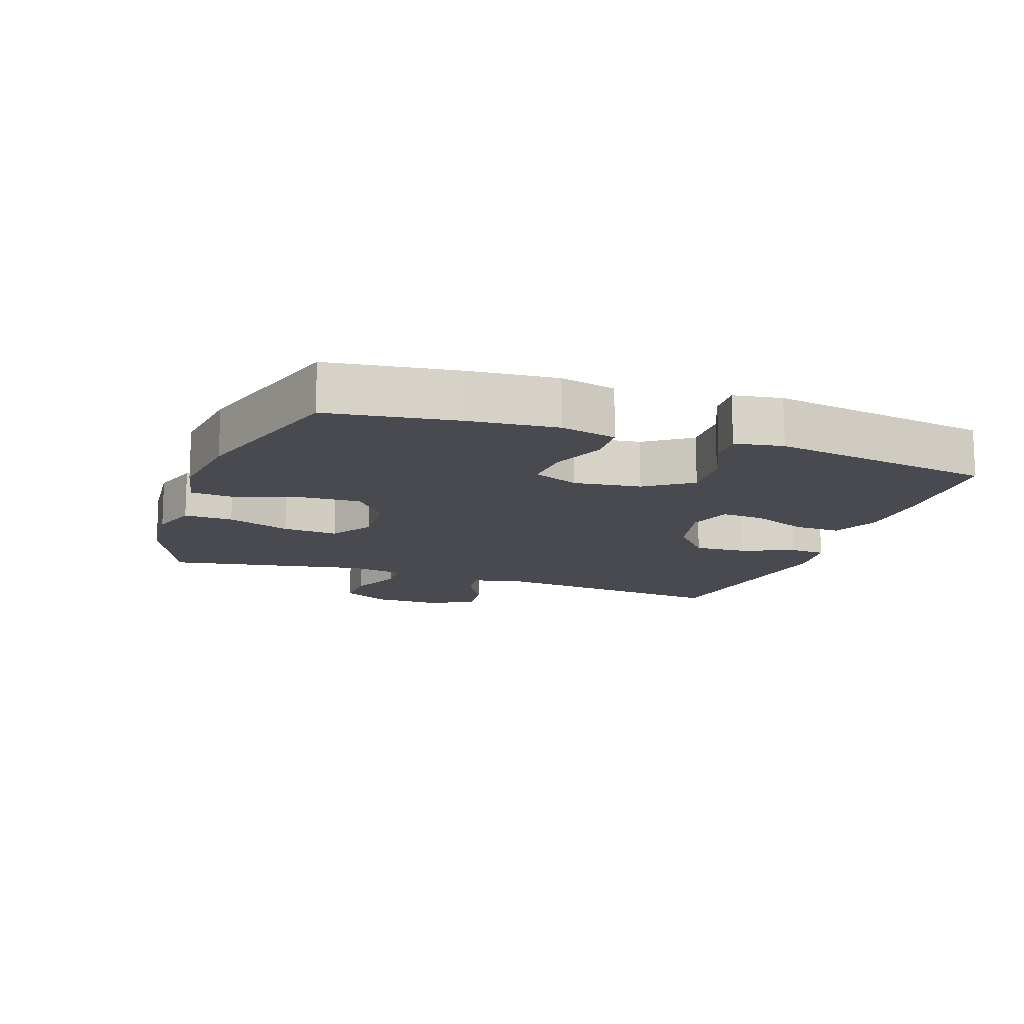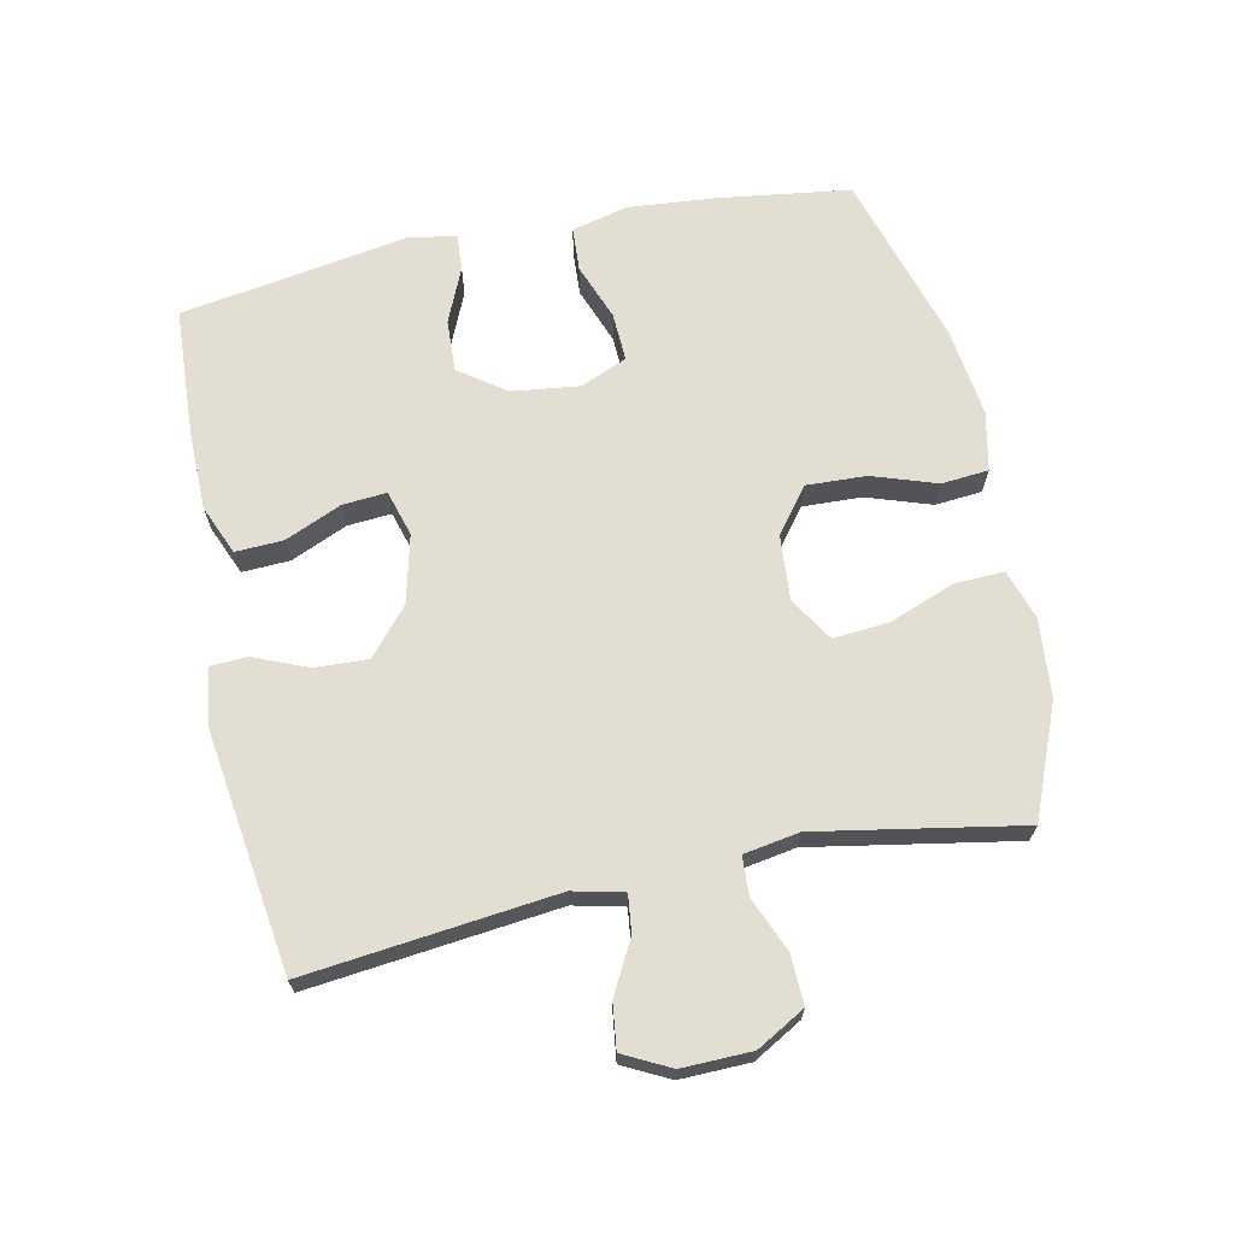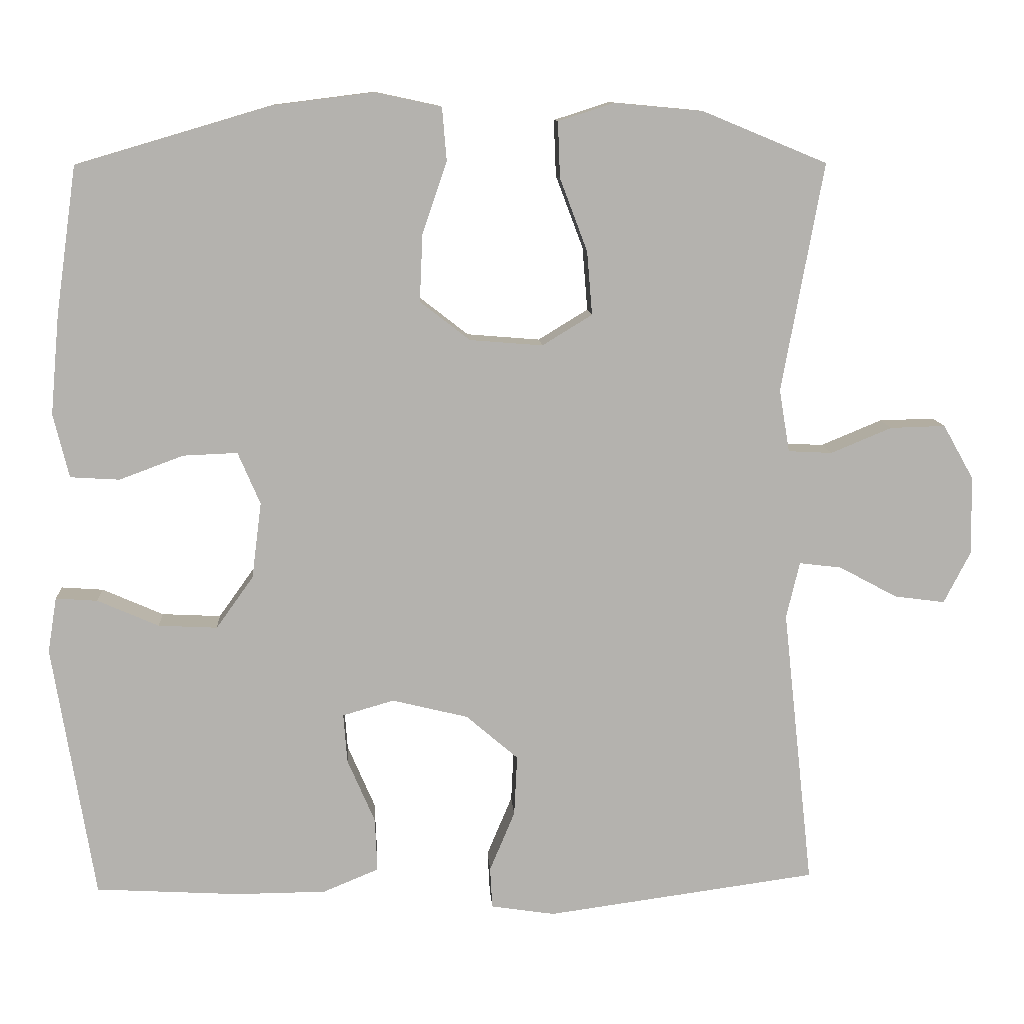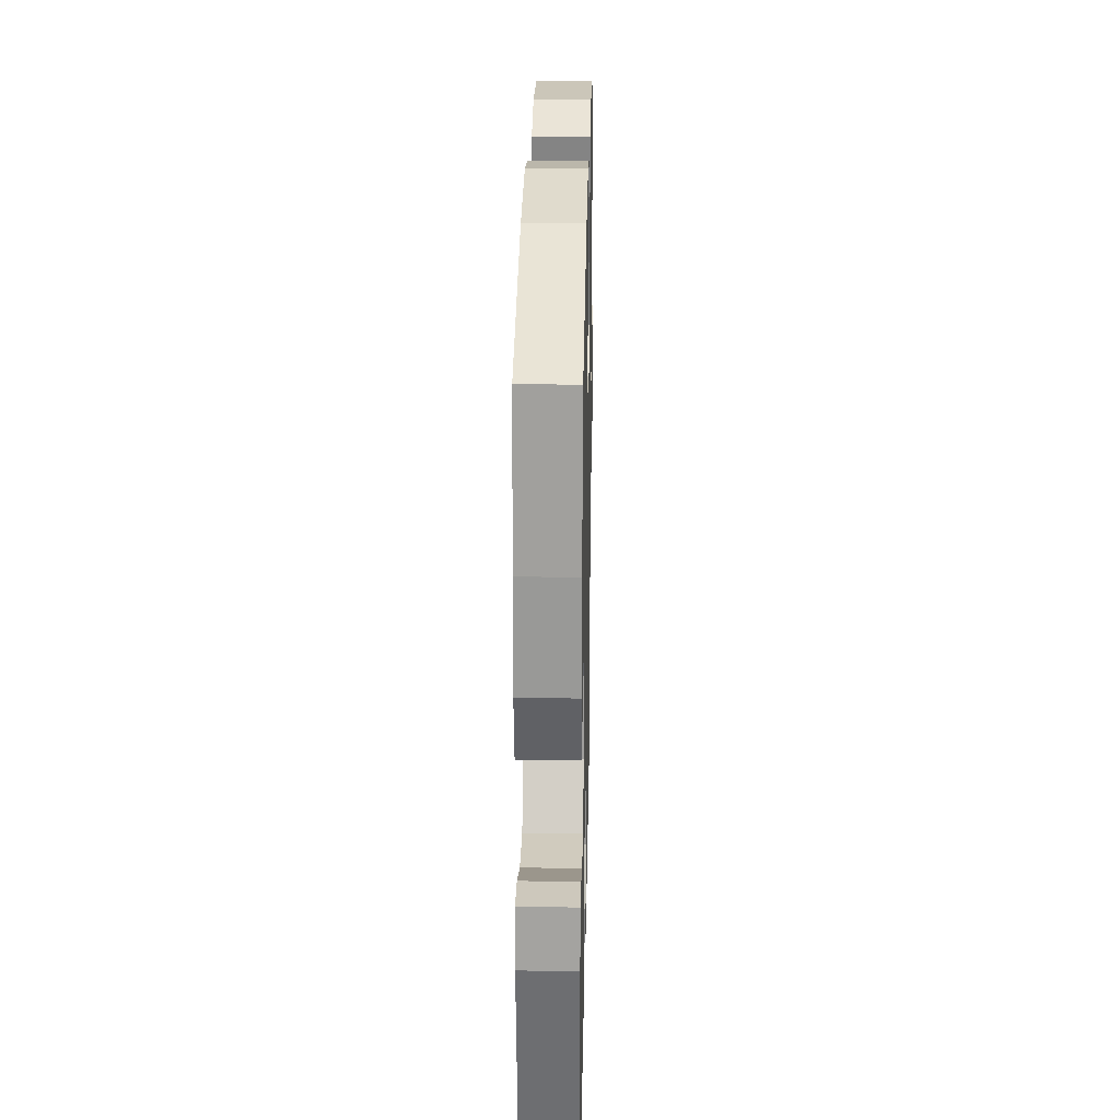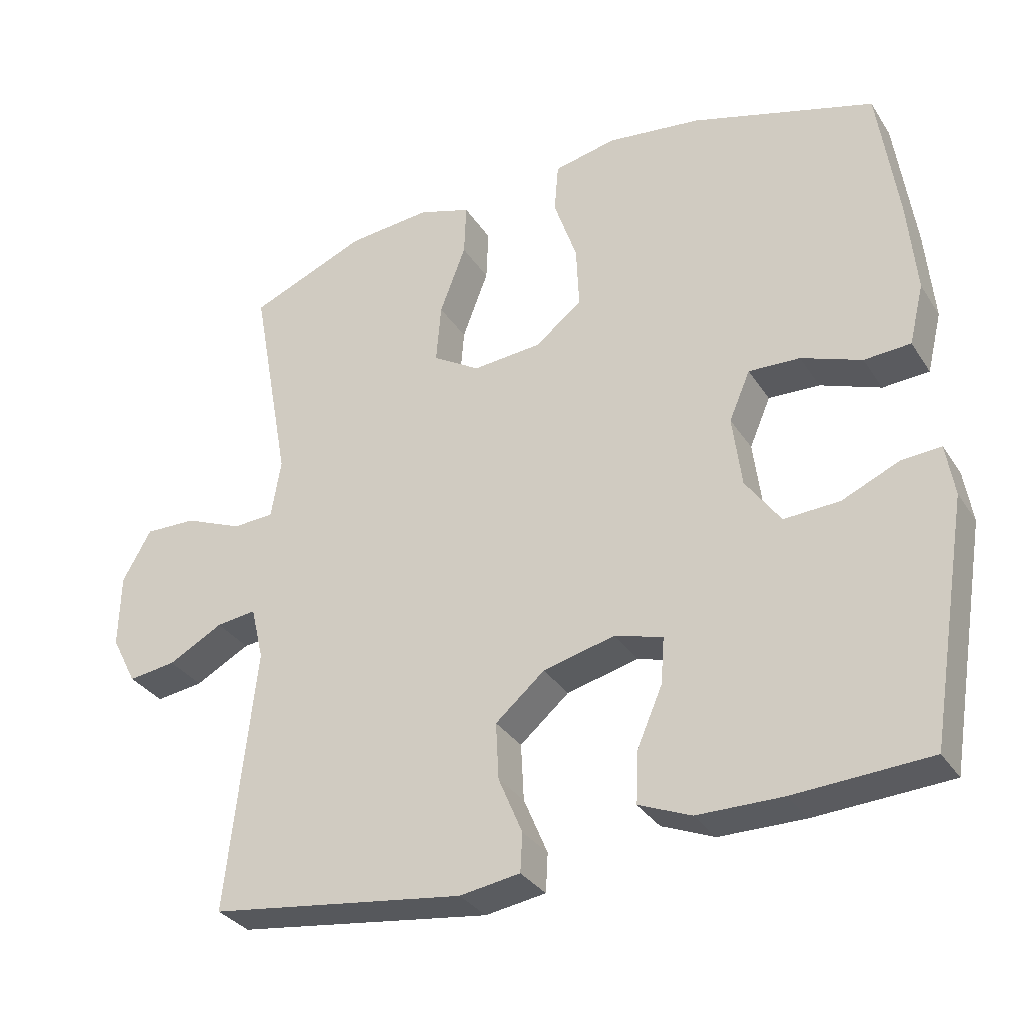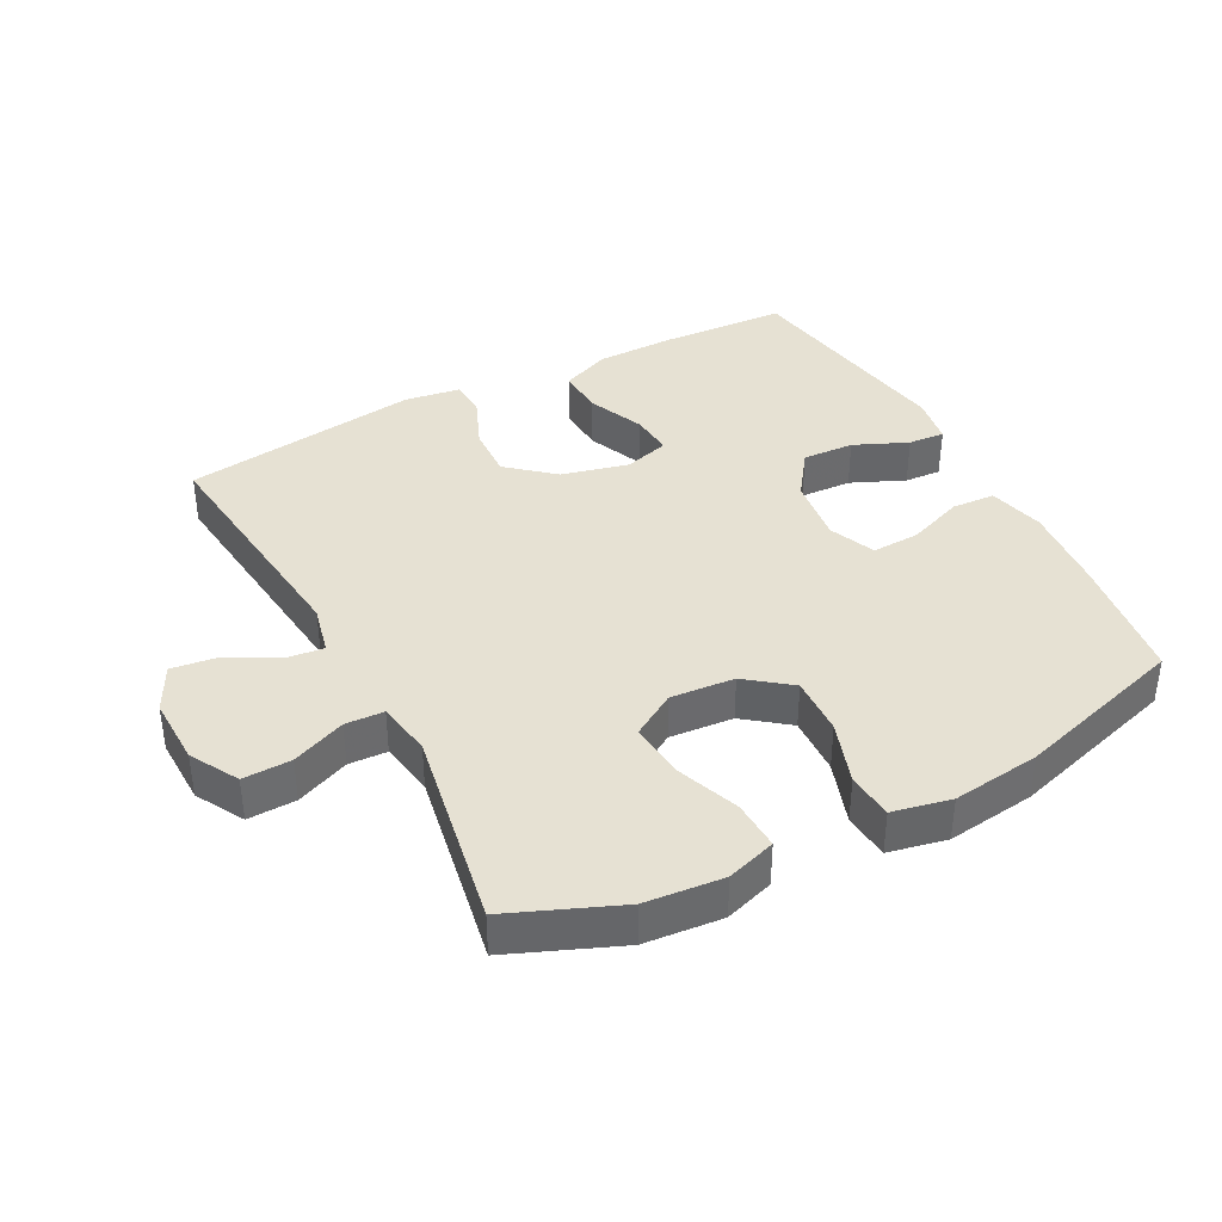
<metadata>
{"format":"obj","ext":"obj","renderer":"f3d","projection":"perspective","resolution":1024,"background":"white","views":[{"elev":-13.5,"azim":70.6,"up":"+Y"},{"elev":67.6,"azim":-102.0,"up":"+Y"},{"elev":10.6,"azim":176.5,"up":"+Z"},{"elev":26.2,"azim":91.2,"up":"+Z"},{"elev":-32.3,"azim":27.7,"up":"+Z"},{"elev":38.6,"azim":-27.9,"up":"+Y"}]}
</metadata>
<code>
v -0.5 0.07 -0.5
v -0.459 0.07 -0.124
v -0.477 0.07 -0.048
v -0.534 0.07 -0.055
v -0.612 0.07 -0.097
v -0.68 0.07 -0.106
v -0.716 0.07 -0.036
v -0.714 0.07 0.069
v -0.673 0.07 0.142
v -0.599 0.07 0.14
v -0.517 0.07 0.106
v -0.458 0.07 0.109
v -0.444 0.07 0.193
v -0.5 0.07 0.5
v -0.333 0.07 0.569
v -0.214 0.07 0.58
v -0.139 0.07 0.556
v -0.142 0.07 0.481
v -0.179 0.07 0.383
v -0.186 0.07 0.298
v -0.119 0.07 0.257
v -0.021 0.07 0.265
v 0.046 0.07 0.317
v 0.042 0.07 0.407
v 0.009 0.07 0.504
v 0.015 0.07 0.575
v 0.104 0.07 0.594
v 0.239 0.07 0.577
v 0.5 0.07 0.5
v 0.528 0.07 0.302
v 0.54 0.07 0.169
v 0.519 0.07 0.083
v 0.453 0.07 0.079
v 0.367 0.07 0.111
v 0.294 0.07 0.114
v 0.264 0.07 0.044
v 0.277 0.07 -0.058
v 0.327 0.07 -0.128
v 0.406 0.07 -0.124
v 0.488 0.07 -0.088
v 0.544 0.07 -0.084
v 0.556 0.07 -0.158
v 0.5 0.07 -0.5
v 0.307 0.07 -0.511
v 0.186 0.07 -0.51
v 0.111 0.07 -0.479
v 0.114 0.07 -0.407
v 0.151 0.07 -0.321
v 0.156 0.07 -0.255
v 0.087 0.07 -0.235
v -0.015 0.07 -0.26
v -0.085 0.07 -0.32
v -0.081 0.07 -0.401
v -0.047 0.07 -0.482
v -0.05 0.07 -0.537
v -0.136 0.07 -0.55
v -0.5 0 -0.5
v -0.459 0 -0.124
v -0.477 0 -0.048
v -0.534 0 -0.055
v -0.612 0 -0.097
v -0.68 0 -0.106
v -0.716 0 -0.036
v -0.714 0 0.069
v -0.673 0 0.142
v -0.599 0 0.14
v -0.517 0 0.106
v -0.458 0 0.109
v -0.444 0 0.193
v -0.5 0 0.5
v -0.333 0 0.569
v -0.214 0 0.58
v -0.139 0 0.556
v -0.142 0 0.481
v -0.179 0 0.383
v -0.186 0 0.298
v -0.119 0 0.257
v -0.021 0 0.265
v 0.046 0 0.317
v 0.042 0 0.407
v 0.009 0 0.504
v 0.015 0 0.575
v 0.104 0 0.594
v 0.239 0 0.577
v 0.5 0 0.5
v 0.528 0 0.302
v 0.54 0 0.169
v 0.519 0 0.083
v 0.453 0 0.079
v 0.367 0 0.111
v 0.294 0 0.114
v 0.264 0 0.044
v 0.277 0 -0.058
v 0.327 0 -0.128
v 0.406 0 -0.124
v 0.488 0 -0.088
v 0.544 0 -0.084
v 0.556 0 -0.158
v 0.5 0 -0.5
v 0.307 0 -0.511
v 0.186 0 -0.51
v 0.111 0 -0.479
v 0.114 0 -0.407
v 0.151 0 -0.321
v 0.156 0 -0.255
v 0.087 0 -0.235
v -0.015 0 -0.26
v -0.085 0 -0.32
v -0.081 0 -0.401
v -0.047 0 -0.482
v -0.05 0 -0.537
v -0.136 0 -0.55
f 56 1 2
f 55 56 2
f 54 55 2
f 53 54 2
f 52 53 2 3
f 51 52 3
f 50 51 3
f 49 50 3
f 46 47 48
f 45 46 48
f 44 45 48
f 43 44 48
f 42 43 48
f 41 42 48
f 40 41 48
f 39 40 48
f 38 39 48 49
f 37 38 49 3
f 32 33 34
f 31 32 34
f 30 31 34
f 29 30 34
f 28 29 34
f 27 28 34
f 26 27 34
f 25 26 34
f 24 25 34
f 23 24 34 35
f 22 23 35 36
f 17 18 19
f 16 17 19
f 15 16 19
f 14 15 19
f 13 14 19
f 12 13 19 20
f 9 10 11
f 8 9 11
f 7 8 11
f 6 7 11
f 5 6 11
f 4 5 11
f 3 4 11 12
f 37 3 12
f 36 37 12
f 22 36 12
f 21 22 12
f 12 20 21
f 58 57 112
f 58 112 111
f 58 111 110
f 58 110 109
f 59 58 109 108
f 59 108 107
f 59 107 106
f 59 106 105
f 104 103 102
f 104 102 101
f 104 101 100
f 104 100 99
f 104 99 98
f 104 98 97
f 104 97 96
f 104 96 95
f 105 104 95 94
f 59 105 94 93
f 90 89 88
f 90 88 87
f 90 87 86
f 90 86 85
f 90 85 84
f 90 84 83
f 90 83 82
f 90 82 81
f 90 81 80
f 91 90 80 79
f 92 91 79 78
f 75 74 73
f 75 73 72
f 75 72 71
f 75 71 70
f 75 70 69
f 76 75 69 68
f 67 66 65
f 67 65 64
f 67 64 63
f 67 63 62
f 67 62 61
f 67 61 60
f 68 67 60 59
f 68 59 93
f 68 93 92
f 68 92 78
f 68 78 77
f 77 76 68
f 1 57 58 2
f 2 58 59 3
f 3 59 60 4
f 4 60 61 5
f 5 61 62 6
f 6 62 63 7
f 7 63 64 8
f 8 64 65 9
f 9 65 66 10
f 10 66 67 11
f 11 67 68 12
f 12 68 69 13
f 13 69 70 14
f 14 70 71 15
f 15 71 72 16
f 16 72 73 17
f 17 73 74 18
f 18 74 75 19
f 19 75 76 20
f 20 76 77 21
f 21 77 78 22
f 22 78 79 23
f 23 79 80 24
f 24 80 81 25
f 25 81 82 26
f 26 82 83 27
f 27 83 84 28
f 28 84 85 29
f 29 85 86 30
f 30 86 87 31
f 31 87 88 32
f 32 88 89 33
f 33 89 90 34
f 34 90 91 35
f 35 91 92 36
f 36 92 93 37
f 37 93 94 38
f 38 94 95 39
f 39 95 96 40
f 40 96 97 41
f 41 97 98 42
f 42 98 99 43
f 43 99 100 44
f 44 100 101 45
f 45 101 102 46
f 46 102 103 47
f 47 103 104 48
f 48 104 105 49
f 49 105 106 50
f 50 106 107 51
f 51 107 108 52
f 52 108 109 53
f 53 109 110 54
f 54 110 111 55
f 55 111 112 56
f 56 112 57 1

</code>
